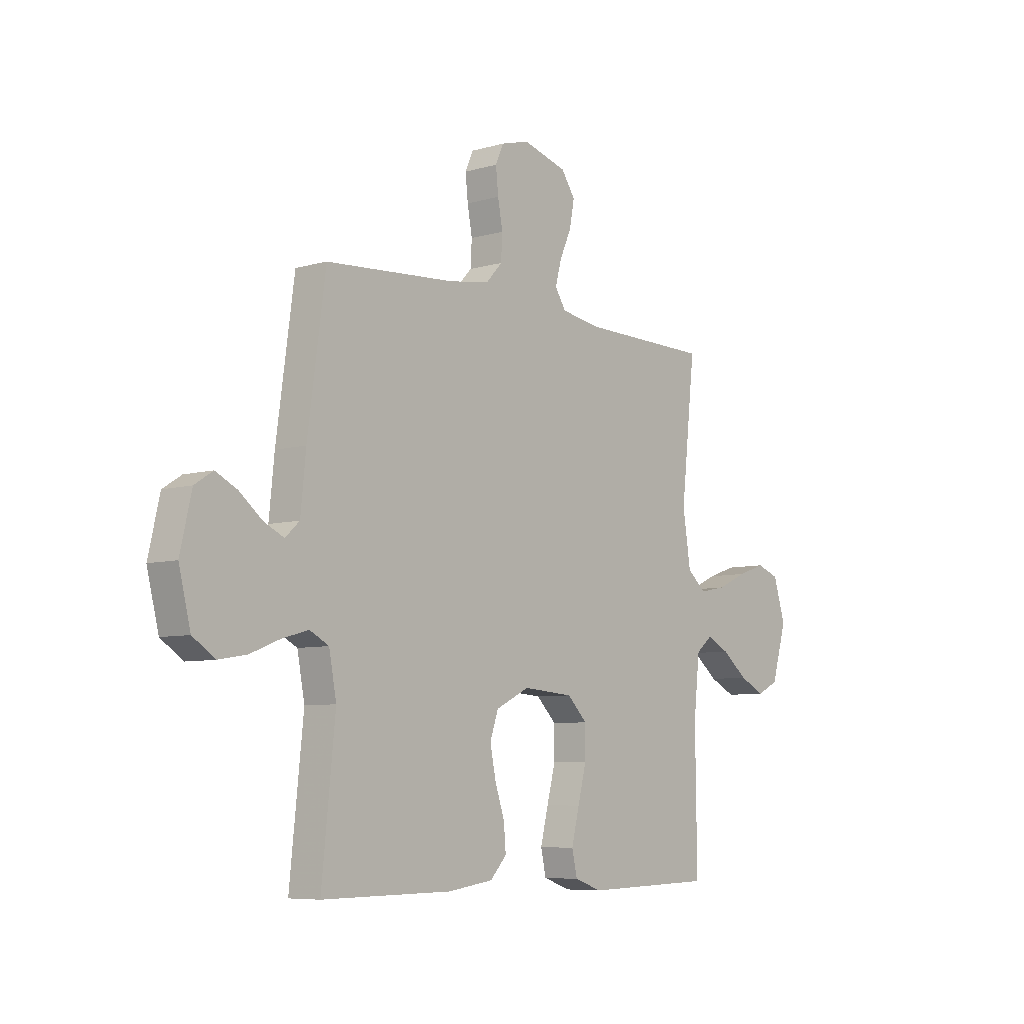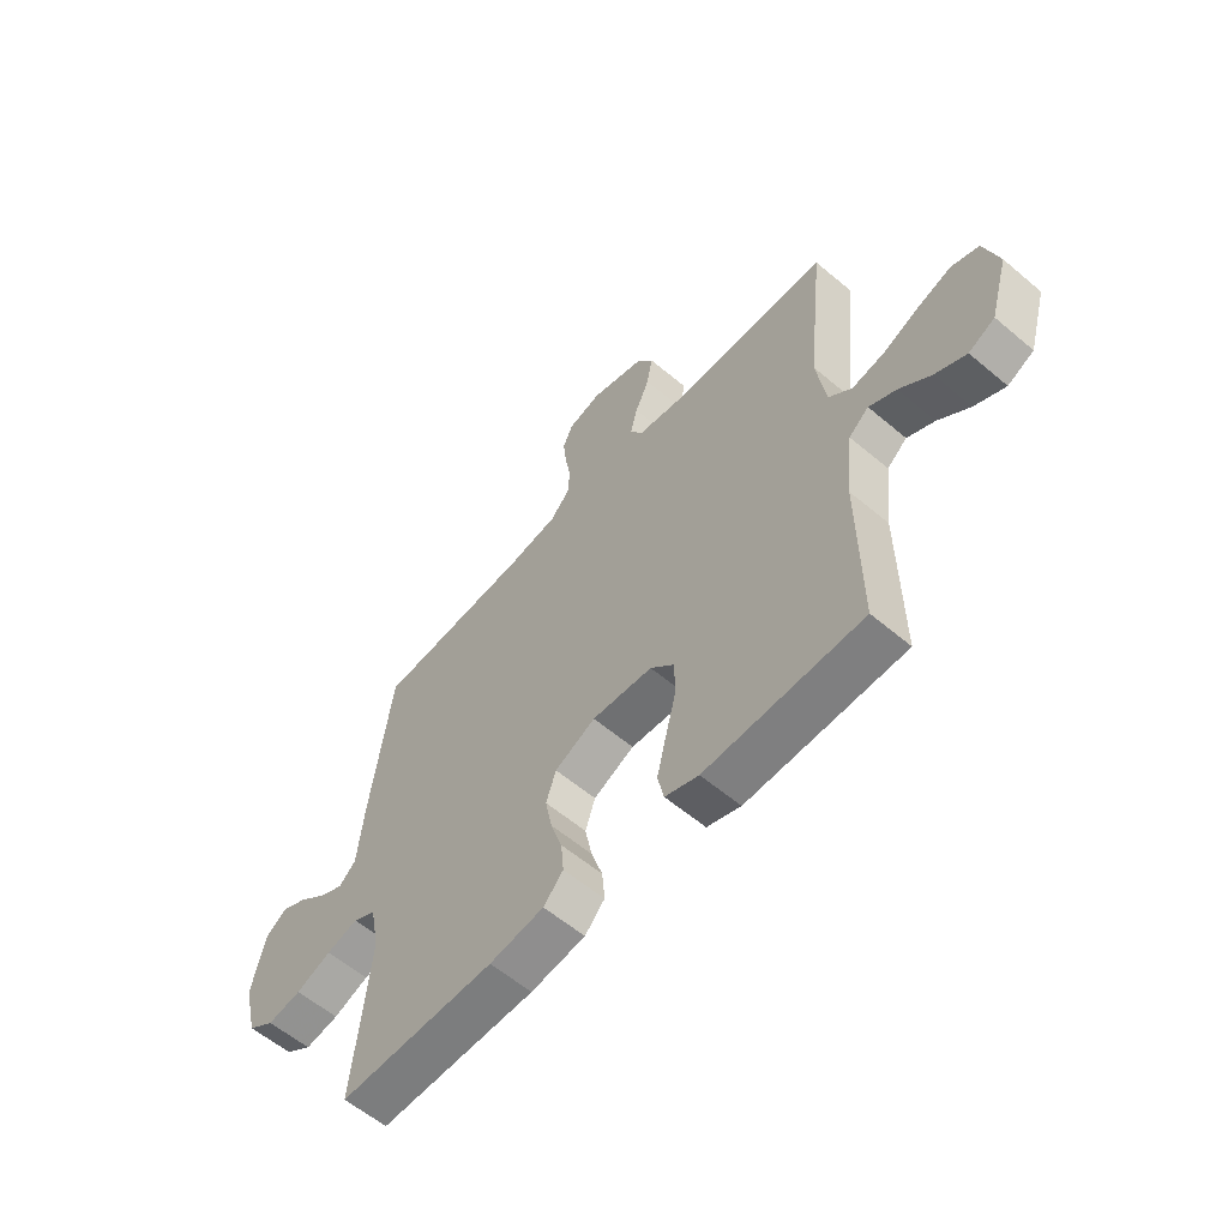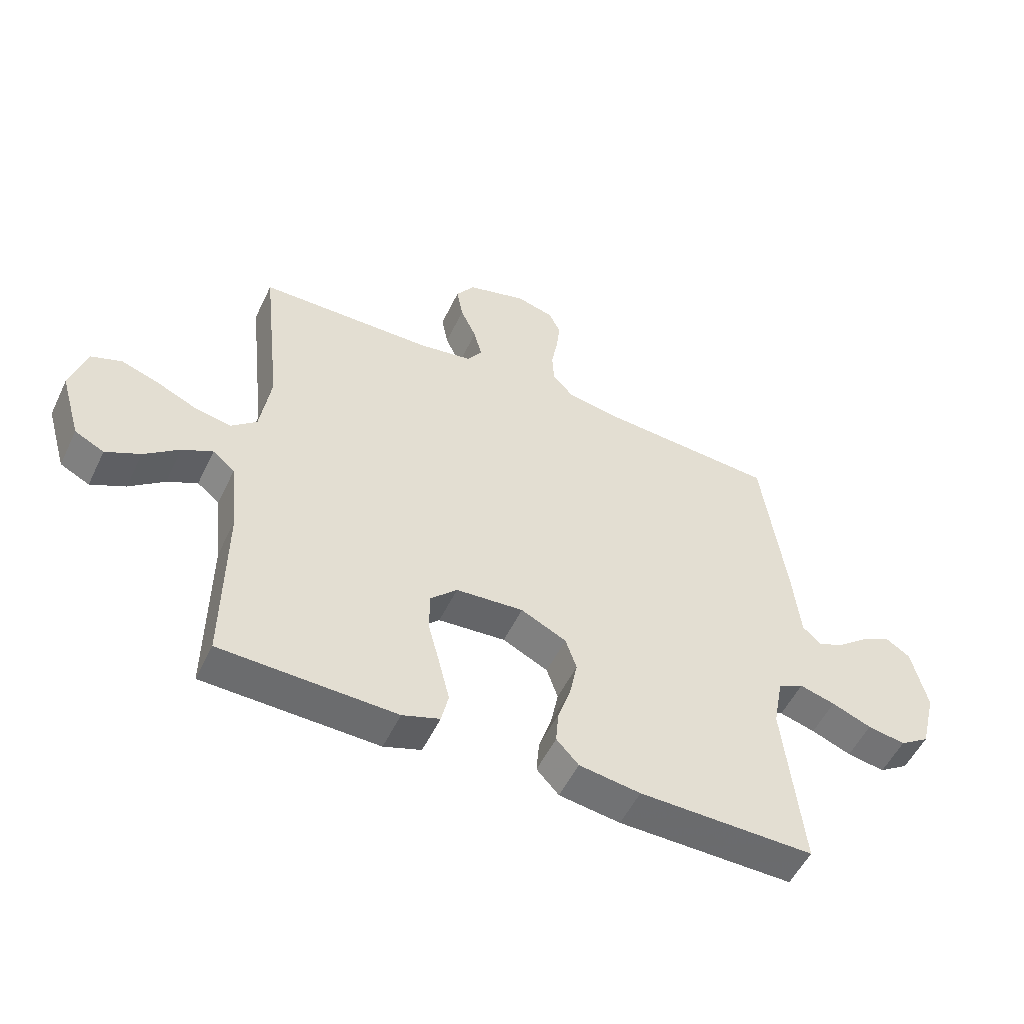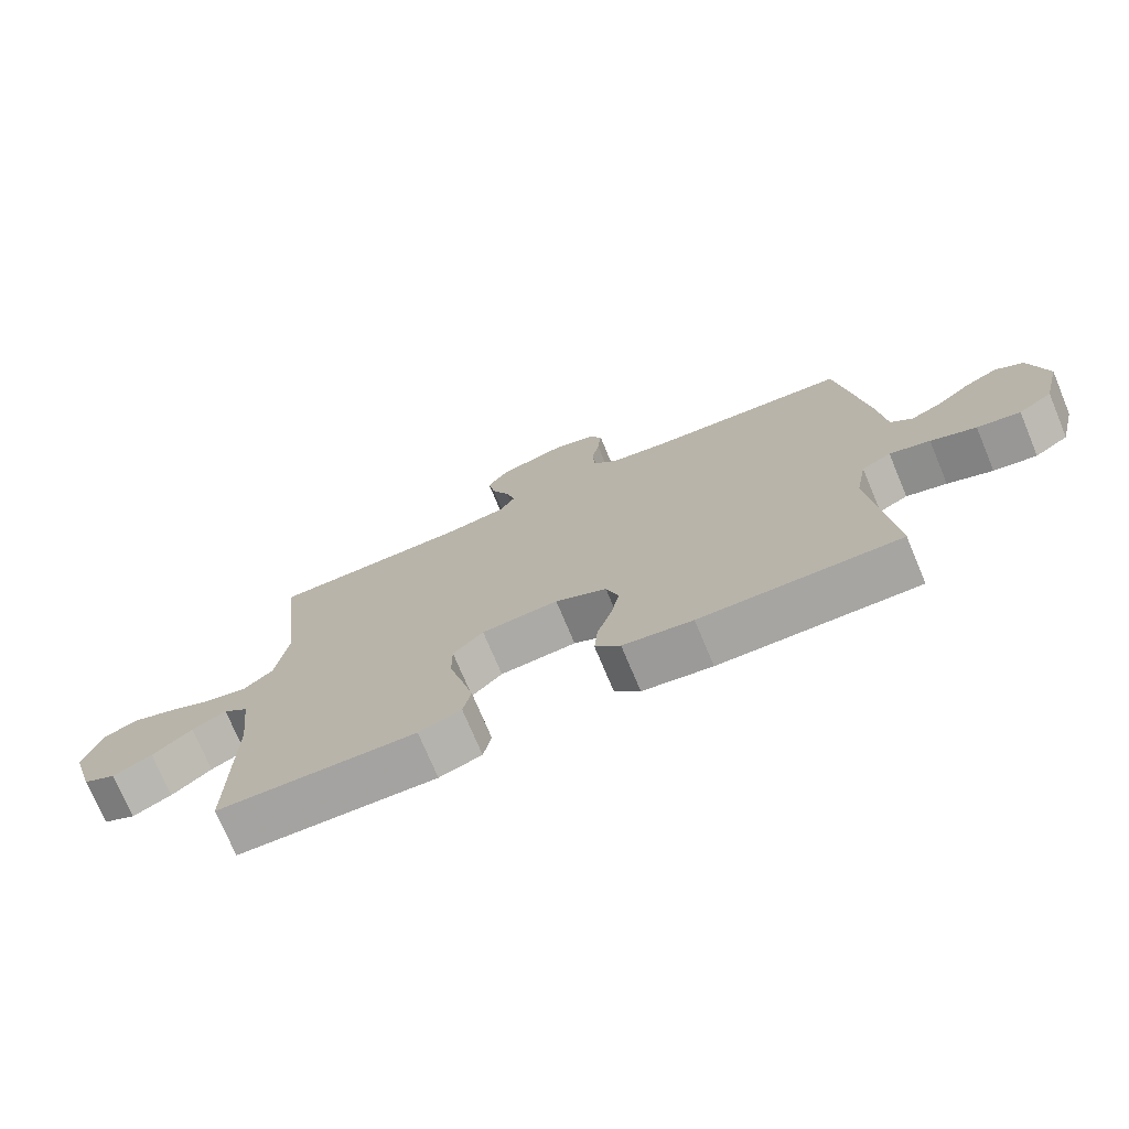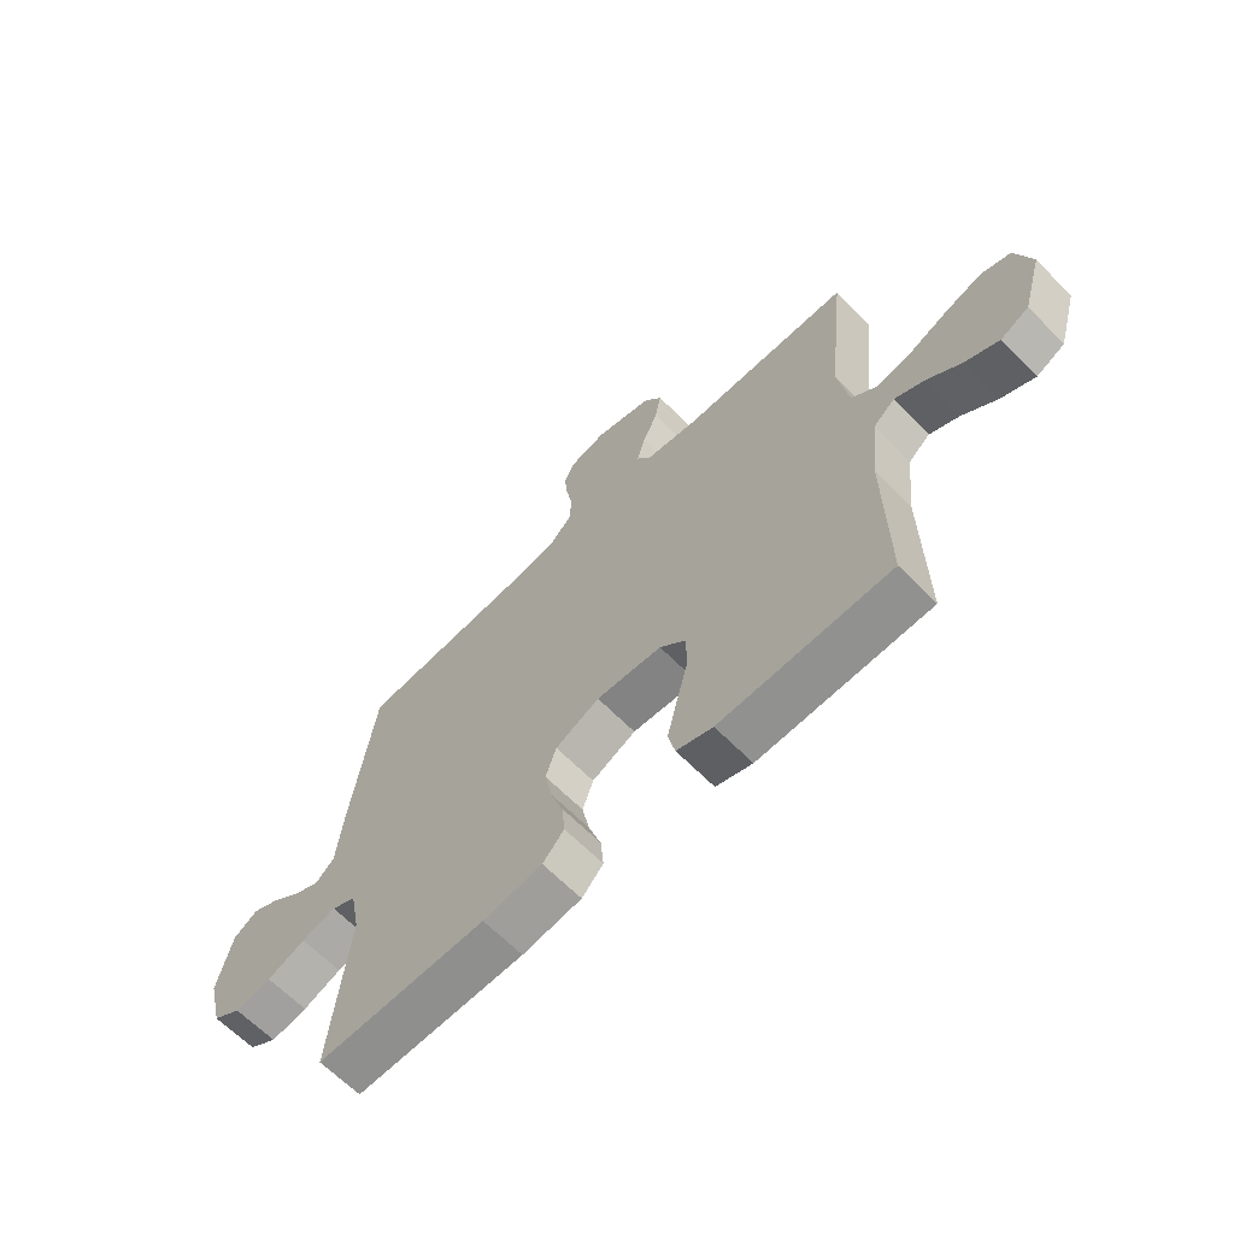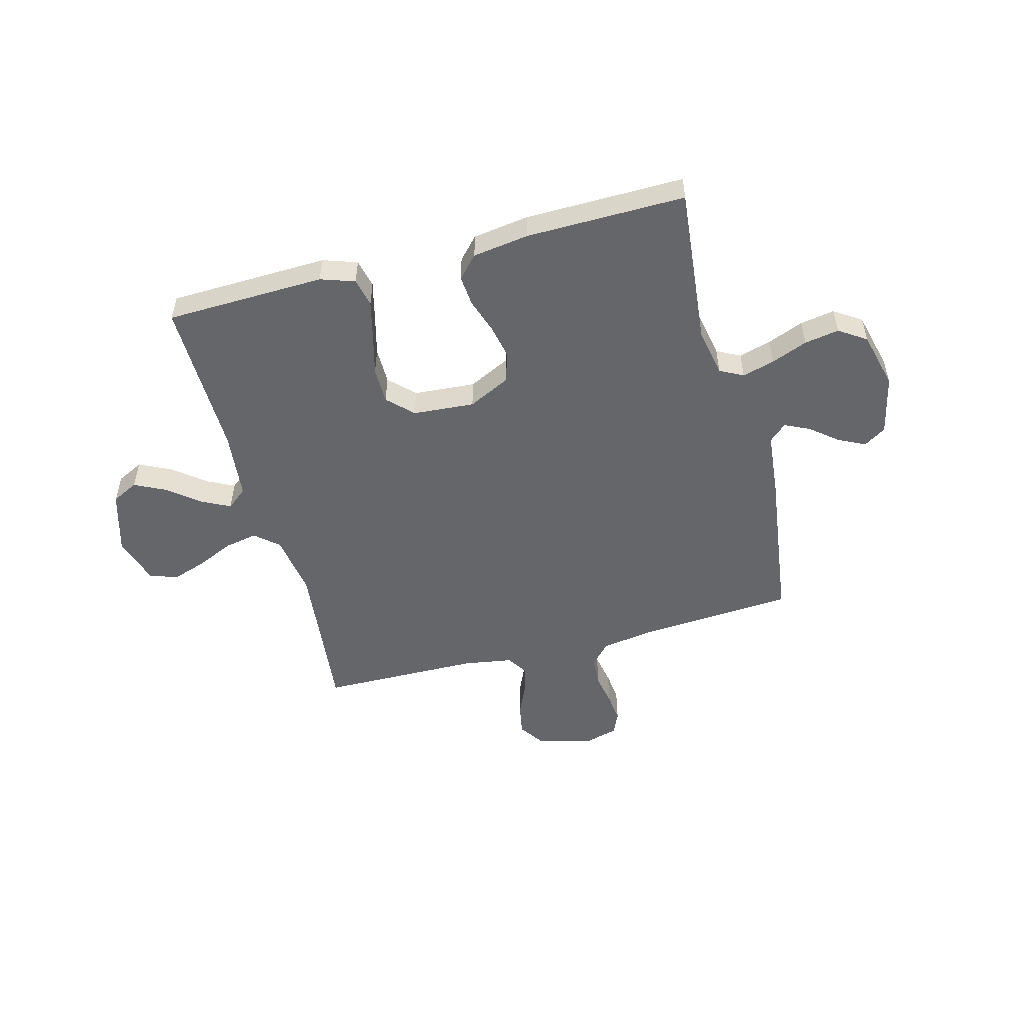
<metadata>
{"format":"obj","ext":"obj","renderer":"f3d","projection":"perspective","resolution":1024,"background":"white","views":[{"elev":-7.0,"azim":-50.2,"up":"+Z"},{"elev":-58.5,"azim":48.9,"up":"+Z"},{"elev":-53.1,"azim":154.8,"up":"+Z"},{"elev":-73.9,"azim":-157.3,"up":"+Z"},{"elev":-64.7,"azim":44.5,"up":"+Z"},{"elev":-51.9,"azim":-165.0,"up":"+Y"}]}
</metadata>
<code>
v -0.5 0.07 -0.5
v -0.469 0.07 -0.2
v -0.486 0.07 -0.11
v -0.53 0.07 -0.087
v -0.591 0.07 -0.104
v -0.659 0.07 -0.131
v -0.724 0.07 -0.142
v -0.775 0.07 -0.108
v -0.802 0.07 0
v -0.776 0.07 0.113
v -0.734 0.07 0.14
v -0.684 0.07 0.115
v -0.632 0.07 0.073
v -0.586 0.07 0.051
v -0.553 0.07 0.081
v -0.541 0.07 0.2
v -0.5 0.07 0.5
v -0.2 0.07 0.52
v -0.107 0.07 0.535
v -0.07 0.07 0.575
v -0.067 0.07 0.631
v -0.078 0.07 0.691
v -0.084 0.07 0.747
v -0.065 0.07 0.789
v 0 0.07 0.807
v 0.102 0.07 0.778
v 0.134 0.07 0.731
v 0.123 0.07 0.672
v 0.096 0.07 0.612
v 0.082 0.07 0.559
v 0.107 0.07 0.52
v 0.2 0.07 0.505
v 0.5 0.07 0.5
v 0.467 0.07 0.2
v 0.485 0.07 0.082
v 0.529 0.07 0.044
v 0.591 0.07 0.056
v 0.66 0.07 0.087
v 0.725 0.07 0.109
v 0.777 0.07 0.09
v 0.805 0.07 0
v 0.77 0.07 -0.119
v 0.72 0.07 -0.144
v 0.661 0.07 -0.115
v 0.601 0.07 -0.067
v 0.549 0.07 -0.041
v 0.511 0.07 -0.072
v 0.497 0.07 -0.2
v 0.5 0.07 -0.5
v 0.2 0.07 -0.508
v 0.136 0.07 -0.486
v 0.124 0.07 -0.432
v 0.142 0.07 -0.359
v 0.162 0.07 -0.282
v 0.162 0.07 -0.213
v 0.116 0.07 -0.167
v 0 0.07 -0.158
v -0.078 0.07 -0.196
v -0.097 0.07 -0.252
v -0.084 0.07 -0.317
v -0.062 0.07 -0.383
v -0.057 0.07 -0.441
v -0.095 0.07 -0.482
v -0.2 0.07 -0.497
v -0.5 0 -0.5
v -0.469 0 -0.2
v -0.486 0 -0.11
v -0.53 0 -0.087
v -0.591 0 -0.104
v -0.659 0 -0.131
v -0.724 0 -0.142
v -0.775 0 -0.108
v -0.802 0 0
v -0.776 0 0.113
v -0.734 0 0.14
v -0.684 0 0.115
v -0.632 0 0.073
v -0.586 0 0.051
v -0.553 0 0.081
v -0.541 0 0.2
v -0.5 0 0.5
v -0.2 0 0.52
v -0.107 0 0.535
v -0.07 0 0.575
v -0.067 0 0.631
v -0.078 0 0.691
v -0.084 0 0.747
v -0.065 0 0.789
v 0 0 0.807
v 0.102 0 0.778
v 0.134 0 0.731
v 0.123 0 0.672
v 0.096 0 0.612
v 0.082 0 0.559
v 0.107 0 0.52
v 0.2 0 0.505
v 0.5 0 0.5
v 0.467 0 0.2
v 0.485 0 0.082
v 0.529 0 0.044
v 0.591 0 0.056
v 0.66 0 0.087
v 0.725 0 0.109
v 0.777 0 0.09
v 0.805 0 0
v 0.77 0 -0.119
v 0.72 0 -0.144
v 0.661 0 -0.115
v 0.601 0 -0.067
v 0.549 0 -0.041
v 0.511 0 -0.072
v 0.497 0 -0.2
v 0.5 0 -0.5
v 0.2 0 -0.508
v 0.136 0 -0.486
v 0.124 0 -0.432
v 0.142 0 -0.359
v 0.162 0 -0.282
v 0.162 0 -0.213
v 0.116 0 -0.167
v 0 0 -0.158
v -0.078 0 -0.196
v -0.097 0 -0.252
v -0.084 0 -0.317
v -0.062 0 -0.383
v -0.057 0 -0.441
v -0.095 0 -0.482
v -0.2 0 -0.497
f 64 1 2
f 63 64 2
f 62 63 2
f 61 62 2
f 60 61 2
f 59 60 2 3
f 58 59 3 4
f 57 58 4
f 56 57 4
f 52 53 54
f 51 52 54
f 50 51 54
f 49 50 54
f 48 49 54
f 47 48 54 55
f 46 47 55 56
f 43 44 45
f 42 43 45
f 41 42 45
f 40 41 45
f 39 40 45
f 38 39 45
f 37 38 45
f 36 37 45 46
f 46 56 4
f 36 46 4
f 35 36 4
f 32 33 34
f 34 35 4
f 32 34 4
f 31 32 4
f 27 28 29
f 26 27 29
f 25 26 29
f 24 25 29
f 23 24 29
f 22 23 29
f 21 22 29
f 20 21 29 30
f 31 4 5
f 30 31 5
f 20 30 5
f 19 20 5
f 15 16 17 18
f 11 12 13
f 10 11 13
f 9 10 13
f 8 9 13
f 7 8 13
f 6 7 13
f 5 6 13
f 5 13 14
f 15 18 19 5
f 5 14 15
f 66 65 128
f 66 128 127
f 66 127 126
f 66 126 125
f 66 125 124
f 67 66 124 123
f 68 67 123 122
f 68 122 121
f 68 121 120
f 118 117 116
f 118 116 115
f 118 115 114
f 118 114 113
f 118 113 112
f 119 118 112 111
f 120 119 111 110
f 109 108 107
f 109 107 106
f 109 106 105
f 109 105 104
f 109 104 103
f 109 103 102
f 109 102 101
f 110 109 101 100
f 68 120 110
f 68 110 100
f 68 100 99
f 98 97 96
f 68 99 98
f 68 98 96
f 68 96 95
f 93 92 91
f 93 91 90
f 93 90 89
f 93 89 88
f 93 88 87
f 93 87 86
f 93 86 85
f 94 93 85 84
f 69 68 95
f 69 95 94
f 69 94 84
f 69 84 83
f 82 81 80 79
f 77 76 75
f 77 75 74
f 77 74 73
f 77 73 72
f 77 72 71
f 77 71 70
f 77 70 69
f 78 77 69
f 69 83 82 79
f 79 78 69
f 1 65 66 2
f 2 66 67 3
f 3 67 68 4
f 4 68 69 5
f 5 69 70 6
f 6 70 71 7
f 7 71 72 8
f 8 72 73 9
f 9 73 74 10
f 10 74 75 11
f 11 75 76 12
f 12 76 77 13
f 13 77 78 14
f 14 78 79 15
f 15 79 80 16
f 16 80 81 17
f 17 81 82 18
f 18 82 83 19
f 19 83 84 20
f 20 84 85 21
f 21 85 86 22
f 22 86 87 23
f 23 87 88 24
f 24 88 89 25
f 25 89 90 26
f 26 90 91 27
f 27 91 92 28
f 28 92 93 29
f 29 93 94 30
f 30 94 95 31
f 31 95 96 32
f 32 96 97 33
f 33 97 98 34
f 34 98 99 35
f 35 99 100 36
f 36 100 101 37
f 37 101 102 38
f 38 102 103 39
f 39 103 104 40
f 40 104 105 41
f 41 105 106 42
f 42 106 107 43
f 43 107 108 44
f 44 108 109 45
f 45 109 110 46
f 46 110 111 47
f 47 111 112 48
f 48 112 113 49
f 49 113 114 50
f 50 114 115 51
f 51 115 116 52
f 52 116 117 53
f 53 117 118 54
f 54 118 119 55
f 55 119 120 56
f 56 120 121 57
f 57 121 122 58
f 58 122 123 59
f 59 123 124 60
f 60 124 125 61
f 61 125 126 62
f 62 126 127 63
f 63 127 128 64
f 64 128 65 1

</code>
